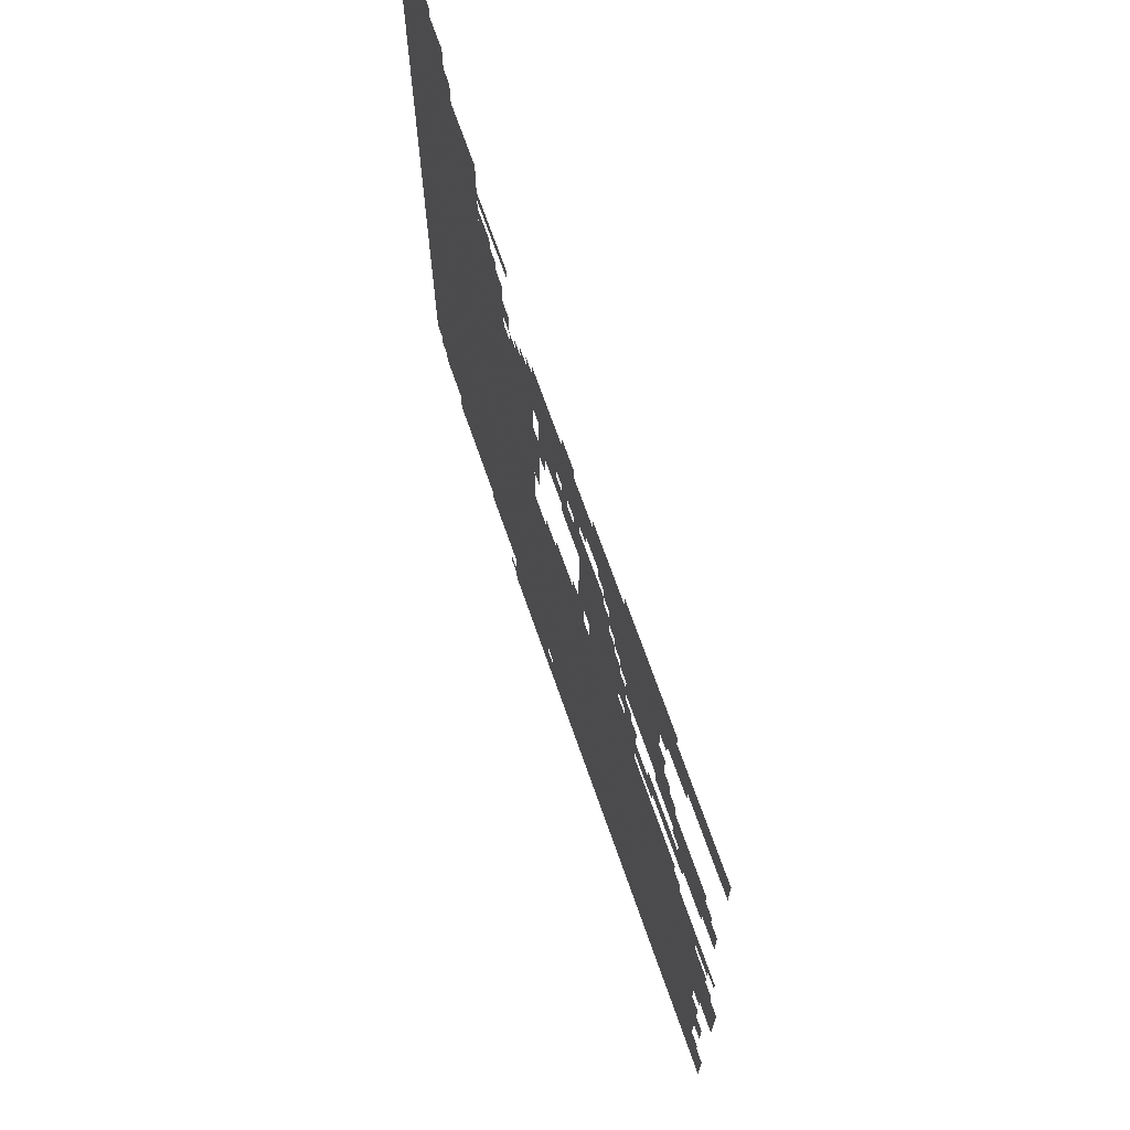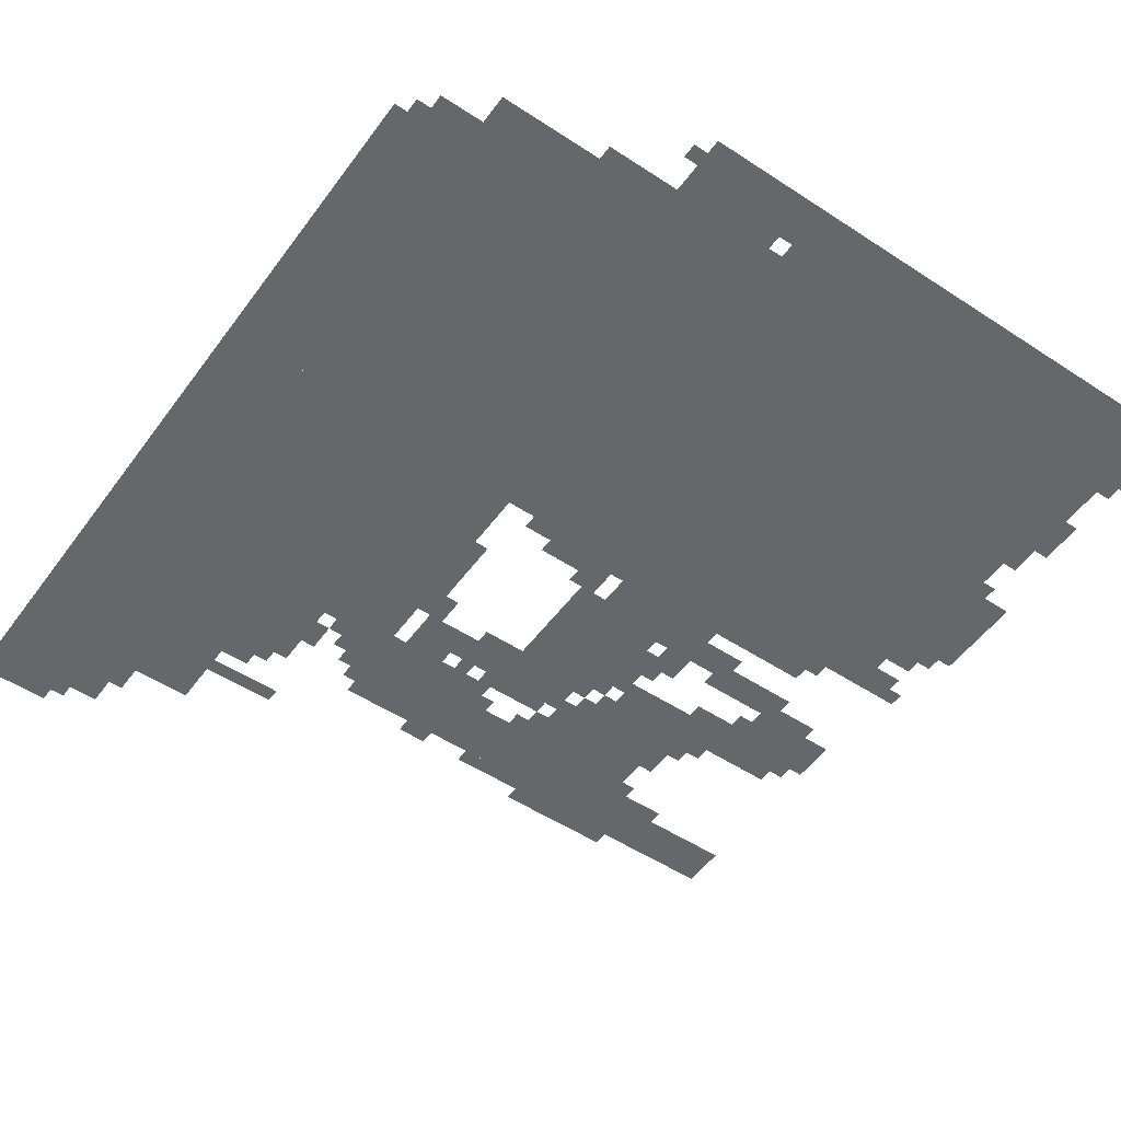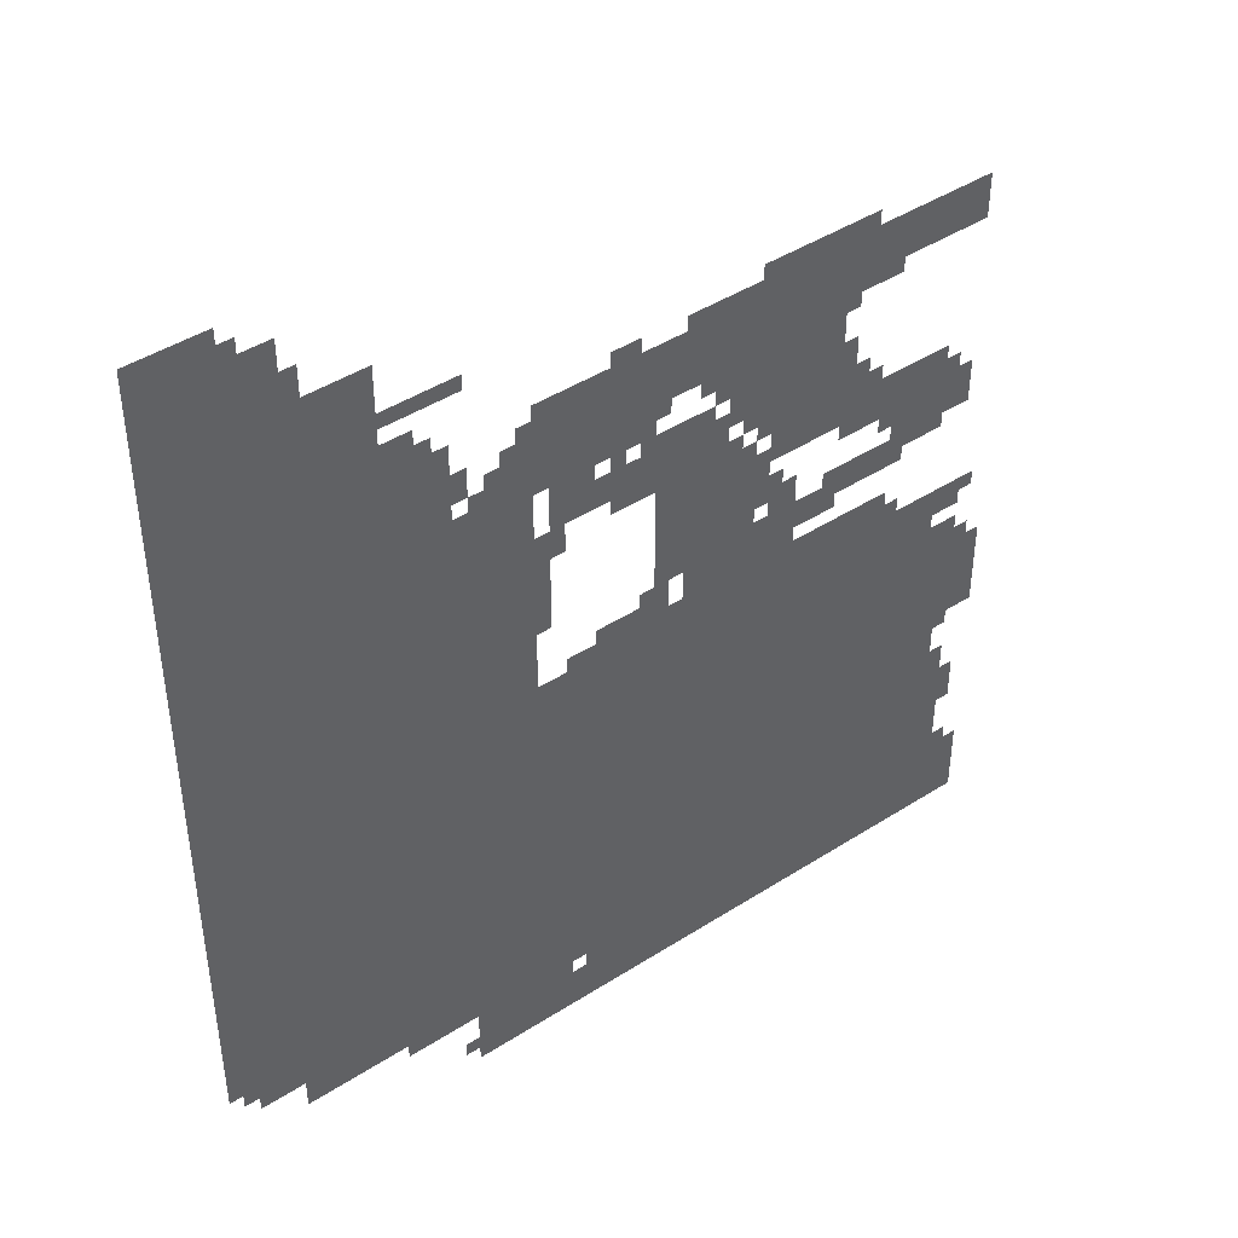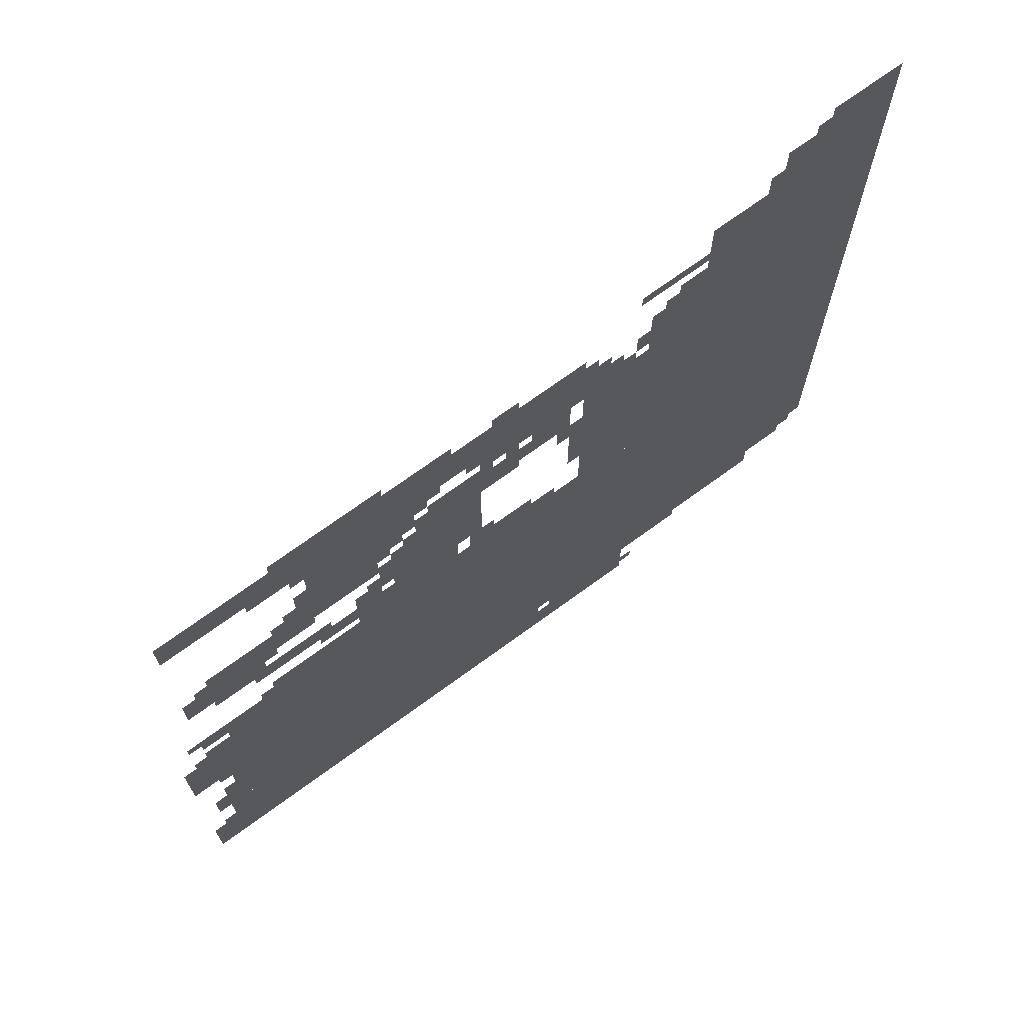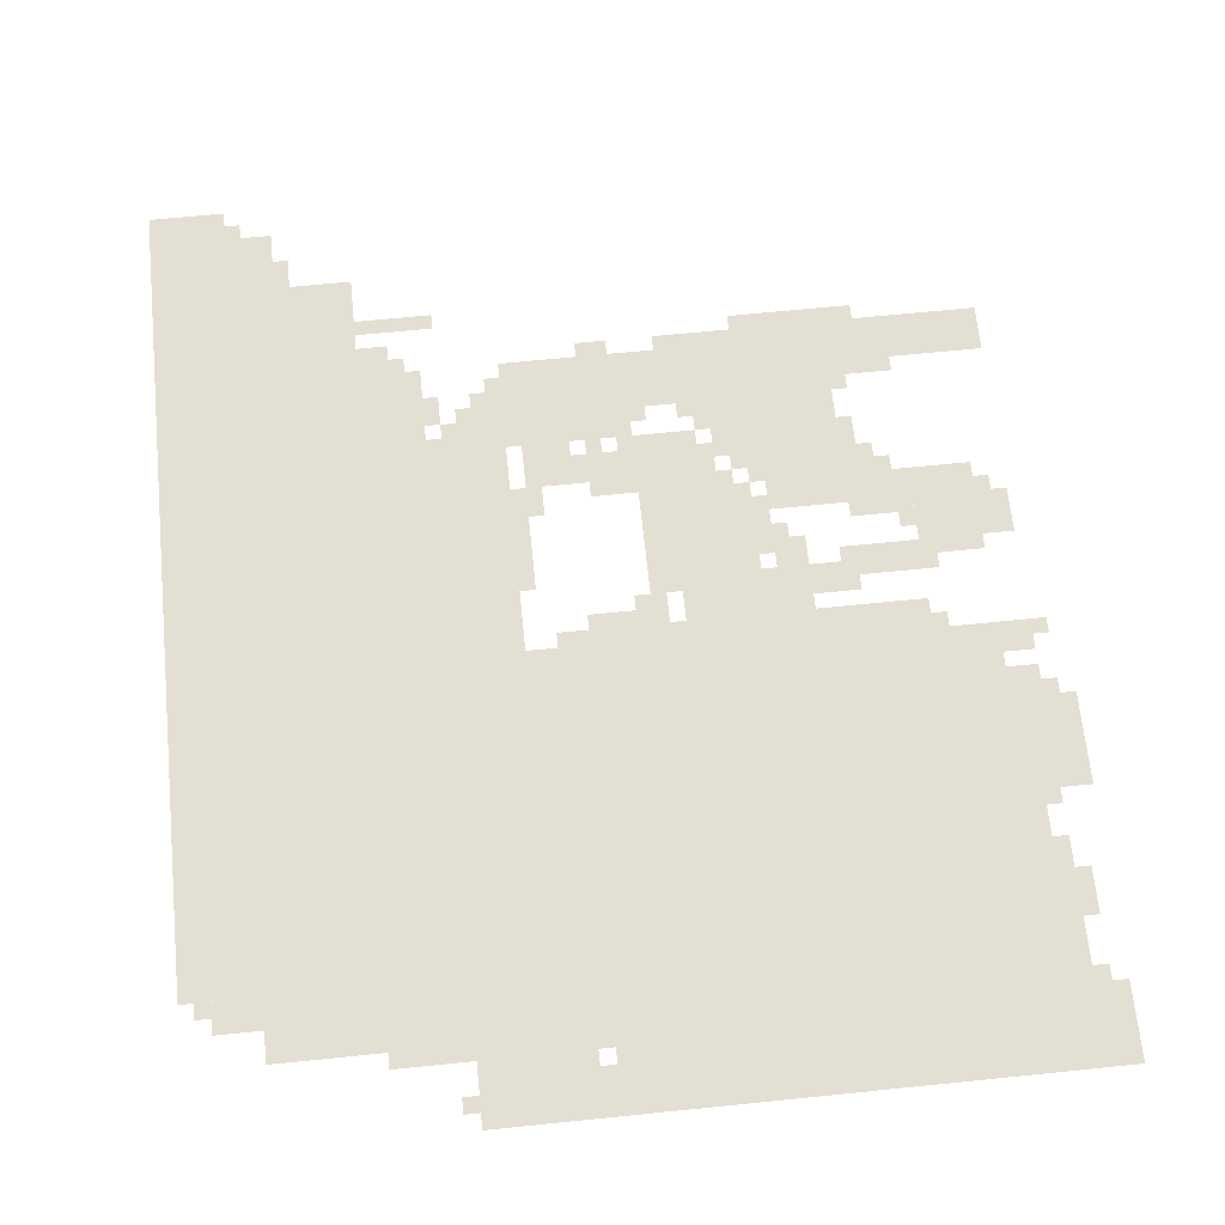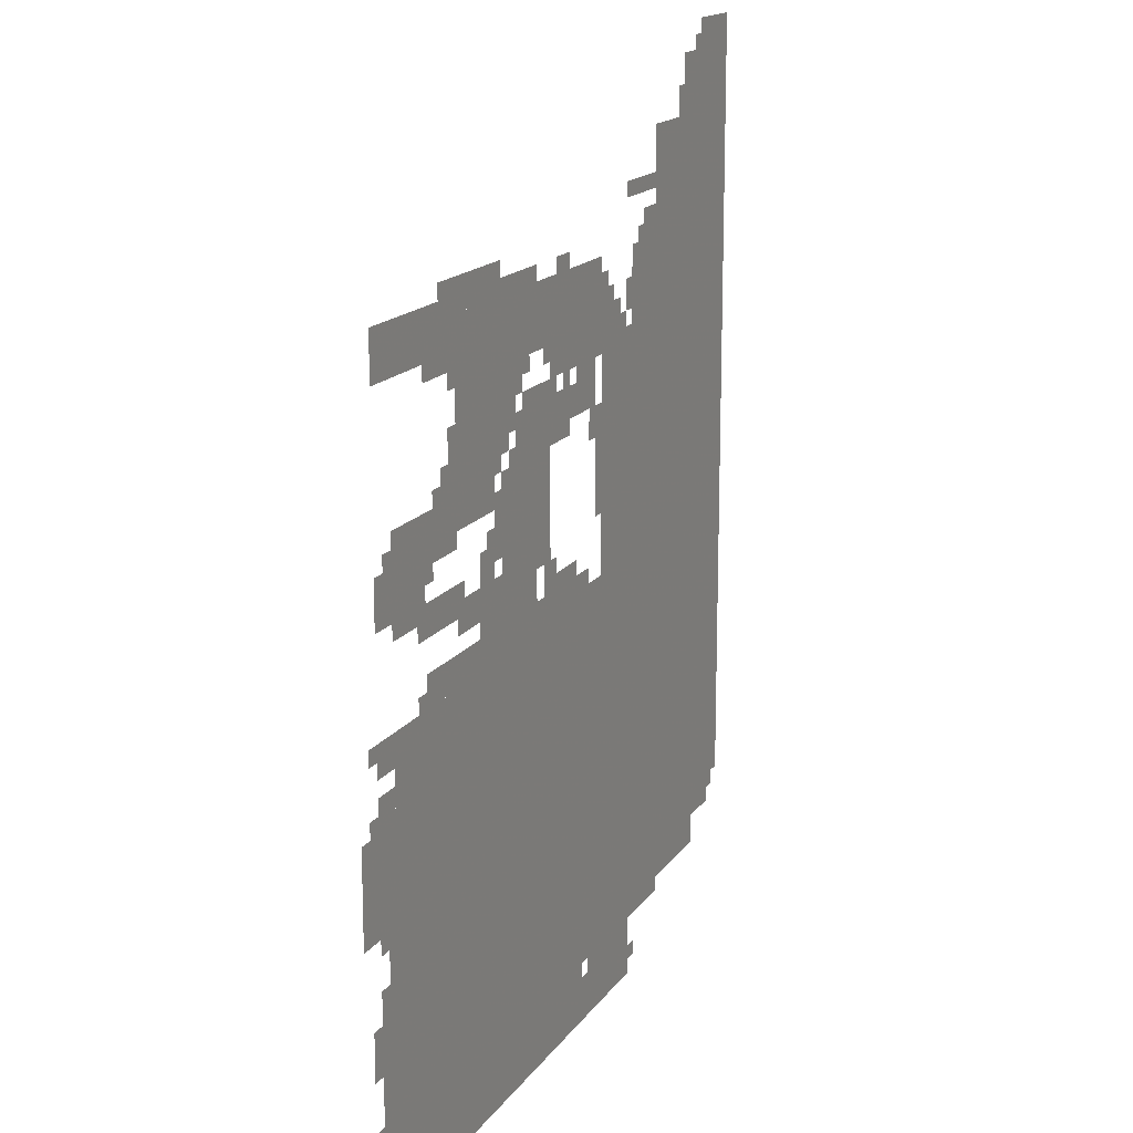
<metadata>
{"format":"obj","ext":"obj","renderer":"f3d","projection":"perspective","resolution":1024,"background":"white","views":[{"elev":70.6,"azim":70.7,"up":"+Y"},{"elev":-52.1,"azim":-35.3,"up":"+Z"},{"elev":43.9,"azim":-37.0,"up":"+Y"},{"elev":70.9,"azim":143.8,"up":"+Y"},{"elev":66.7,"azim":-5.8,"up":"+Z"},{"elev":15.8,"azim":112.8,"up":"+Y"}]}
</metadata>
<code>
g weizhang-mesh
v -128 351 0
v -128 959 0
v -960 959 0
v -960 351 0
v -960 351 0
v -960 959 0
v -1757 959 0
v -1757 351 0
v -1344 959 0
v -1344 1407 0
v -1757 1407 0
v -1757 959 0
v -1344 1407 0
v -1344 1855 0
v -1757 1855 0
v -1757 1407 0
v -1056 959 0
v -1056 1471 0
v -1344 1471 0
v -1344 959 0
v -512 63 0
v -512 351 0
v -960 351 0
v -960 63 0
v -64 63 0
v -64 351 0
v -512 351 0
v -512 63 0
v -576 959 0
v -576 1311 0
v -736 1311 0
v -736 959 0
v -704 1503 0
v -704 1631 0
v -1056 1631 0
v -1056 1503 0
v -352 1503 0
v -352 1631 0
v -704 1631 0
v -704 1503 0
v -384 1247 0
v -384 1503 0
v -544 1503 0
v -544 1247 0
v -960 191 0
v -960 351 0
v -1184 351 0
v -1184 191 0
v -1504 1855 0
v -1504 1983 0
v -1757 1983 0
v -1757 1855 0
v -1184 191 0
v -1184 351 0
v -1376 351 0
v -1376 191 0
v -992 63 0
v -992 191 0
v -1216 191 0
v -1216 63 0
v -1376 223 0
v -1376 351 0
v -1600 351 0
v -1600 223 0
v 0 607 0
v 0 799 0
v -128 799 0
v -128 607 0
v -128 1119 0
v -128 1311 0
v -256 1311 0
v -256 1119 0
v -1216 1471 0
v -1216 1631 0
v -1344 1631 0
v -1344 1471 0
v -64 1567 0
v -64 1663 0
v -224 1663 0
v -224 1567 0
v -928 1343 0
v -928 1503 0
v -1024 1503 0
v -1024 1343 0
v -768 1311 0
v -768 1407 0
v -896 1407 0
v -896 1311 0
v -288 1215 0
v -288 1343 0
v -384 1343 0
v -384 1215 0
v -640 1311 0
v -640 1407 0
v -768 1407 0
v -768 1311 0
v -224 1567 0
v -224 1663 0
v -352 1663 0
v -352 1567 0
v -256 959 0
v -256 1023 0
v -416 1023 0
v -416 959 0
v -416 959 0
v -416 1023 0
v -576 1023 0
v -576 959 0
v -736 1183 0
v -736 1311 0
v -800 1311 0
v -800 1183 0
v -800 1439 0
v -800 1503 0
v -928 1503 0
v -928 1439 0
v -256 1087 0
v -256 1151 0
v -384 1151 0
v -384 1087 0
v -352 1631 0
v -352 1695 0
v -480 1695 0
v -480 1631 0
v -736 959 0
v -736 1023 0
v -864 1023 0
v -864 959 0
v -864 959 0
v -864 1023 0
v -992 1023 0
v -992 959 0
v 0 127 0
v 0 223 0
v -64 223 0
v -64 127 0
v -480 1631 0
v -480 1695 0
v -576 1695 0
v -576 1631 0
v -1600 287 0
v -1600 351 0
v -1696 351 0
v -1696 287 0
v -64 1151 0
v -64 1247 0
v -128 1247 0
v -128 1151 0
v -1056 1471 0
v -1056 1567 0
v -1120 1567 0
v -1120 1471 0
v -736 1087 0
v -736 1183 0
v -800 1183 0
v -800 1087 0
v -1600 1983 0
v -1600 2047 0
v -1696 2047 0
v -1696 1983 0
v -384 1055 0
v -384 1119 0
v -480 1119 0
v -480 1055 0
v -64 415 0
v -64 511 0
v -128 511 0
v -128 415 0
v -480 1055 0
v -480 1119 0
v -576 1119 0
v -576 1055 0
v -64 895 0
v -64 959 0
v -128 959 0
v -128 895 0
v -480 1119 0
v -480 1183 0
v -544 1183 0
v -544 1119 0
v -1280 1631 0
v -1280 1695 0
v -1344 1695 0
v -1344 1631 0
v -1696 1983 0
v -1696 2047 0
v -1757 2047 0
v -1757 1983 0
v 0 63 0
v 0 127 0
v -64 127 0
v -64 63 0
v -1024 1215 0
v -1024 1343 0
v -1056 1343 0
v -1056 1215 0
v -64 351 0
v -64 415 0
v -128 415 0
v -128 351 0
v -64 799 0
v -64 863 0
v -128 863 0
v -128 799 0
v -576 1407 0
v -576 1503 0
v -608 1503 0
v -608 1407 0
v -672 1407 0
v -672 1439 0
v -768 1439 0
v -768 1407 0
v -768 1023 0
v -768 1055 0
v -864 1055 0
v -864 1023 0
v -1184 1727 0
v -1184 1759 0
v -1280 1759 0
v -1280 1727 0
v -544 1311 0
v -544 1407 0
v -576 1407 0
v -576 1311 0
v -544 1407 0
v -544 1503 0
v -576 1503 0
v -576 1407 0
v -1024 1119 0
v -1024 1215 0
v -1056 1215 0
v -1056 1119 0
v -576 1631 0
v -576 1663 0
v -672 1663 0
v -672 1631 0
v -960 95 0
v -960 159 0
v -992 159 0
v -992 95 0
v -1472 1855 0
v -1472 1919 0
v -1504 1919 0
v -1504 1855 0
v -96 543 0
v -96 607 0
v -128 607 0
v -128 543 0
v -32 383 0
v -32 447 0
v -64 447 0
v -64 383 0
v -480 1023 0
v -480 1055 0
v -544 1055 0
v -544 1023 0
v -832 1631 0
v -832 1663 0
v -896 1663 0
v -896 1631 0
v -992 1279 0
v -992 1343 0
v -1024 1343 0
v -1024 1279 0
v -896 1343 0
v -896 1407 0
v -928 1407 0
v -928 1343 0
v -992 959 0
v -992 991 0
v -1056 991 0
v -1056 959 0
v -768 1055 0
v -768 1087 0
v -832 1087 0
v -832 1055 0
v -1120 1471 0
v -1120 1535 0
v -1152 1535 0
v -1152 1471 0
v -1184 1503 0
v -1184 1567 0
v -1216 1567 0
v -1216 1503 0
v -1024 1439 0
v -1024 1503 0
v -1056 1503 0
v -1056 1439 0
v -640 1439 0
v -640 1503 0
v -672 1503 0
v -672 1439 0
v -256 1247 0
v -256 1311 0
v -288 1311 0
v -288 1247 0
v -608 1439 0
v -608 1503 0
v -640 1503 0
v -640 1439 0
v -544 1215 0
v -544 1279 0
v -576 1279 0
v -576 1215 0
v -256 1183 0
v -256 1247 0
v -288 1247 0
v -288 1183 0
v -864 1023 0
v -864 1055 0
v -928 1055 0
v -928 1023 0
v -576 1343 0
v -576 1407 0
v -608 1407 0
v -608 1343 0
v -672 1631 0
v -672 1663 0
v -736 1663 0
v -736 1631 0
v -1280 1727 0
v -1280 1759 0
v -1344 1759 0
v -1344 1727 0
v -768 1407 0
v -768 1439 0
v -832 1439 0
v -832 1407 0
v -608 1375 0
v -608 1439 0
v -640 1439 0
v -640 1375 0
v -352 1375 0
v -352 1439 0
v -384 1439 0
v -384 1375 0
v -544 1151 0
v -544 1215 0
v -576 1215 0
v -576 1151 0
v -256 1535 0
v -256 1567 0
v -320 1567 0
v -320 1535 0
v -320 1343 0
v -320 1375 0
v -352 1375 0
v -352 1343 0
v -384 1119 0
v -384 1151 0
v -416 1151 0
v -416 1119 0
v -608 1311 0
v -608 1343 0
v -640 1343 0
v -640 1311 0
v -512 1183 0
v -512 1215 0
v -544 1215 0
v -544 1183 0
v -224 1087 0
v -224 1119 0
v -256 1119 0
v -256 1087 0
v -96 1247 0
v -96 1279 0
v -128 1279 0
v -128 1247 0
v -224 959 0
v -224 991 0
v -256 991 0
v -256 959 0
v -64 575 0
v -64 607 0
v -96 607 0
v -96 575 0
v -1696 319 0
v -1696 351 0
v -1728 351 0
v -1728 319 0
v -32 223 0
v -32 255 0
v -64 255 0
v -64 223 0
v -1216 95 0
v -1216 127 0
v -1248 127 0
v -1248 95 0
v -32 927 0
v -32 959 0
v -64 959 0
v -64 927 0
v -32 799 0
v -32 831 0
v -64 831 0
v -64 799 0
v -864 1407 0
v -864 1439 0
v -896 1439 0
v -896 1407 0
v -96 511 0
v -96 543 0
v -128 543 0
v -128 511 0
v -32 351 0
v -32 383 0
v -64 383 0
v -64 351 0
v -960 63 0
v -960 95 0
v -992 95 0
v -992 63 0
v -352 1343 0
v -352 1375 0
v -384 1375 0
v -384 1343 0
v -544 1023 0
v -544 1055 0
v -576 1055 0
v -576 1023 0
v -320 1535 0
v -320 1567 0
v -352 1567 0
v -352 1535 0
v -1568 1983 0
v -1568 2015 0
v -1600 2015 0
v -1600 1983 0
v -672 1471 0
v -672 1503 0
v -704 1503 0
v -704 1471 0
v -768 1471 0
v -768 1503 0
v -800 1503 0
v -800 1471 0
v -1152 1471 0
v -1152 1503 0
v -1184 1503 0
v -1184 1471 0
v -320 1663 0
v -320 1695 0
v -352 1695 0
v -352 1663 0
v -1248 1631 0
v -1248 1663 0
v -1280 1663 0
v -1280 1631 0
v -1056 1567 0
v -1056 1599 0
v -1088 1599 0
v -1088 1567 0
g weizhang-mesh_0
f 3 2 1
f 1 4 3
f 7 6 5
f 5 8 7
f 11 10 9
f 9 12 11
f 15 14 13
f 13 16 15
f 19 18 17
f 17 20 19
f 23 22 21
f 21 24 23
f 27 26 25
f 25 28 27
f 31 30 29
f 29 32 31
f 35 34 33
f 33 36 35
f 39 38 37
f 37 40 39
f 43 42 41
f 41 44 43
f 47 46 45
f 45 48 47
f 51 50 49
f 49 52 51
f 55 54 53
f 53 56 55
f 59 58 57
f 57 60 59
f 63 62 61
f 61 64 63
f 67 66 65
f 65 68 67
f 71 70 69
f 69 72 71
f 75 74 73
f 73 76 75
f 79 78 77
f 77 80 79
f 83 82 81
f 81 84 83
f 87 86 85
f 85 88 87
f 91 90 89
f 89 92 91
f 95 94 93
f 93 96 95
f 99 98 97
f 97 100 99
f 103 102 101
f 101 104 103
f 107 106 105
f 105 108 107
f 111 110 109
f 109 112 111
f 115 114 113
f 113 116 115
f 119 118 117
f 117 120 119
f 123 122 121
f 121 124 123
f 127 126 125
f 125 128 127
f 131 130 129
f 129 132 131
f 135 134 133
f 133 136 135
f 139 138 137
f 137 140 139
f 143 142 141
f 141 144 143
f 147 146 145
f 145 148 147
f 151 150 149
f 149 152 151
f 155 154 153
f 153 156 155
f 159 158 157
f 157 160 159
f 163 162 161
f 161 164 163
f 167 166 165
f 165 168 167
f 171 170 169
f 169 172 171
f 175 174 173
f 173 176 175
f 179 178 177
f 177 180 179
f 183 182 181
f 181 184 183
f 187 186 185
f 185 188 187
f 191 190 189
f 189 192 191
f 195 194 193
f 193 196 195
f 199 198 197
f 197 200 199
f 203 202 201
f 201 204 203
f 207 206 205
f 205 208 207
f 211 210 209
f 209 212 211
f 215 214 213
f 213 216 215
f 219 218 217
f 217 220 219
f 223 222 221
f 221 224 223
f 227 226 225
f 225 228 227
f 231 230 229
f 229 232 231
f 235 234 233
f 233 236 235
f 239 238 237
f 237 240 239
f 243 242 241
f 241 244 243
f 247 246 245
f 245 248 247
f 251 250 249
f 249 252 251
f 255 254 253
f 253 256 255
f 259 258 257
f 257 260 259
f 263 262 261
f 261 264 263
f 267 266 265
f 265 268 267
f 271 270 269
f 269 272 271
f 275 274 273
f 273 276 275
f 279 278 277
f 277 280 279
f 283 282 281
f 281 284 283
f 287 286 285
f 285 288 287
f 291 290 289
f 289 292 291
f 295 294 293
f 293 296 295
f 299 298 297
f 297 300 299
f 303 302 301
f 301 304 303
f 307 306 305
f 305 308 307
f 311 310 309
f 309 312 311
f 315 314 313
f 313 316 315
f 319 318 317
f 317 320 319
f 323 322 321
f 321 324 323
f 327 326 325
f 325 328 327
f 331 330 329
f 329 332 331
f 335 334 333
f 333 336 335
f 339 338 337
f 337 340 339
f 343 342 341
f 341 344 343
f 347 346 345
f 345 348 347
f 351 350 349
f 349 352 351
f 355 354 353
f 353 356 355
f 359 358 357
f 357 360 359
f 363 362 361
f 361 364 363
f 367 366 365
f 365 368 367
f 371 370 369
f 369 372 371
f 375 374 373
f 373 376 375
f 379 378 377
f 377 380 379
f 383 382 381
f 381 384 383
f 387 386 385
f 385 388 387
f 391 390 389
f 389 392 391
f 395 394 393
f 393 396 395
f 399 398 397
f 397 400 399
f 403 402 401
f 401 404 403
f 407 406 405
f 405 408 407
f 411 410 409
f 409 412 411
f 415 414 413
f 413 416 415
f 419 418 417
f 417 420 419
f 423 422 421
f 421 424 423
f 427 426 425
f 425 428 427
f 431 430 429
f 429 432 431
f 435 434 433
f 433 436 435
f 439 438 437
f 437 440 439
f 443 442 441
f 441 444 443
f 447 446 445
f 445 448 447
f 451 450 449
f 449 452 451

</code>
